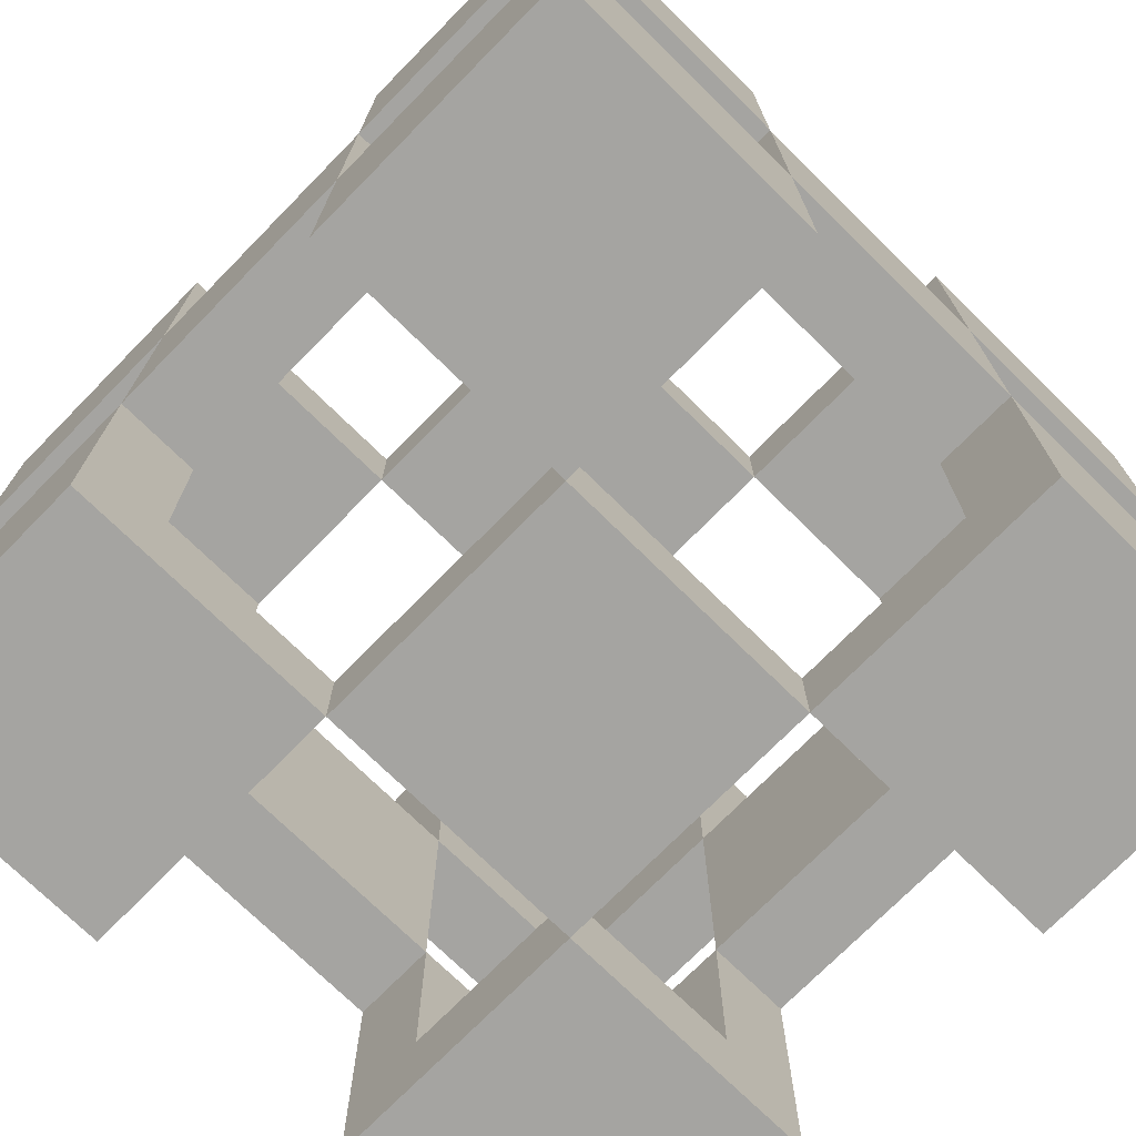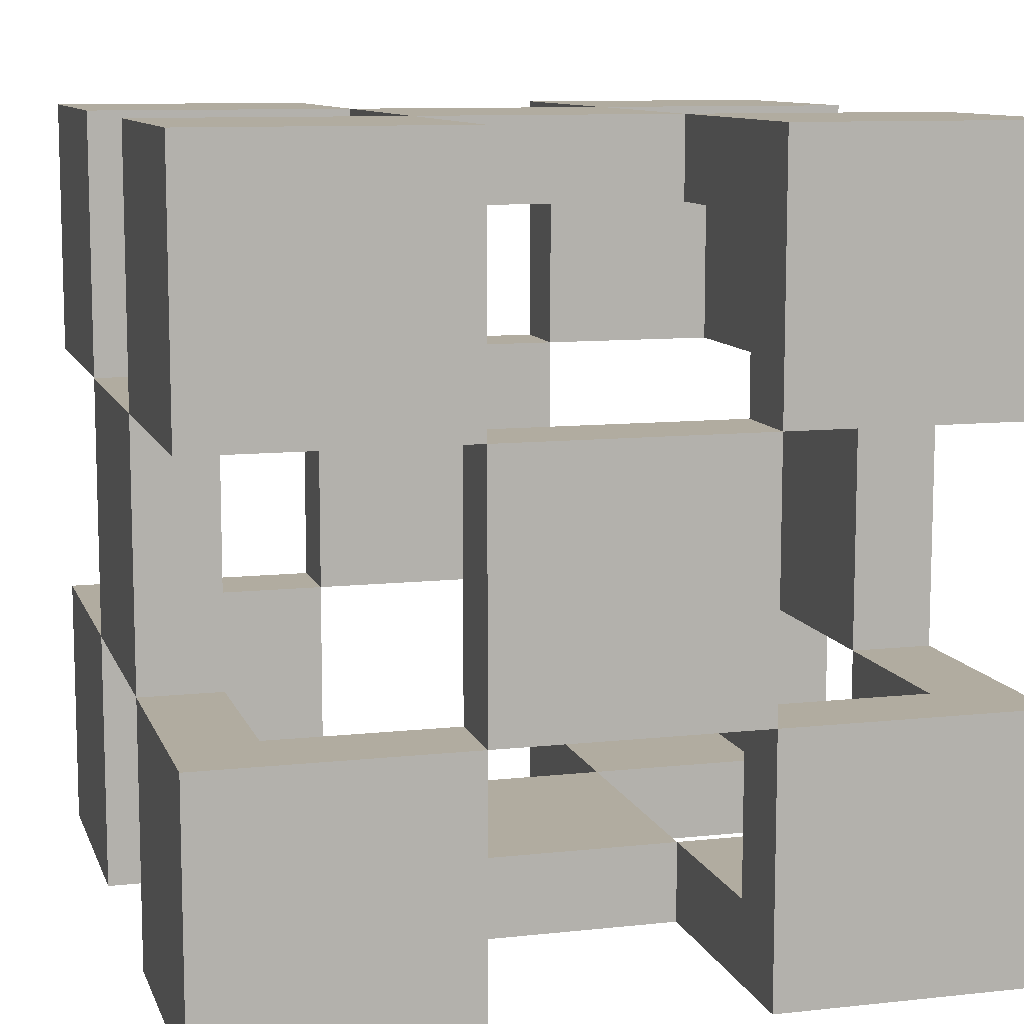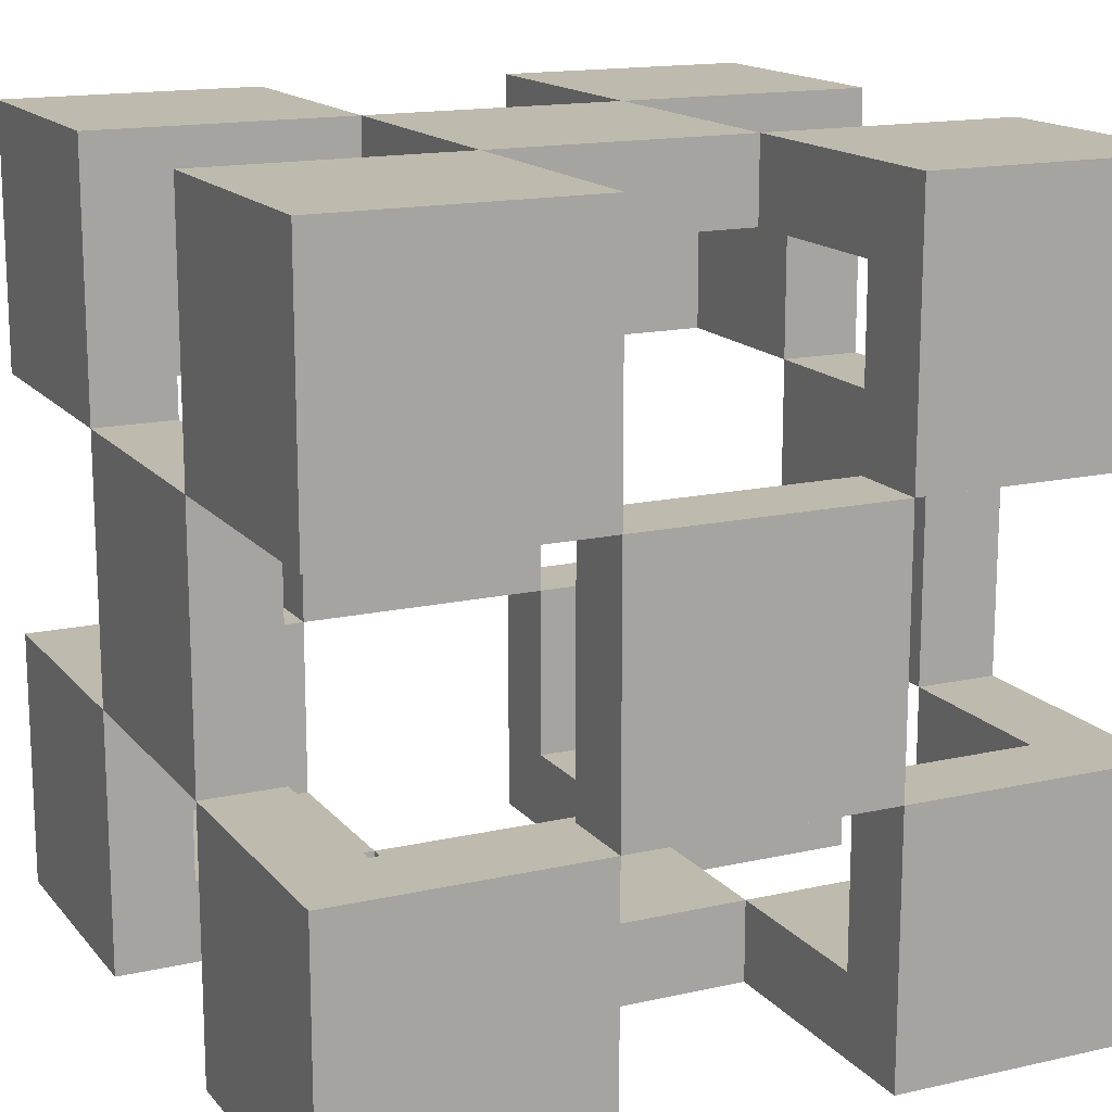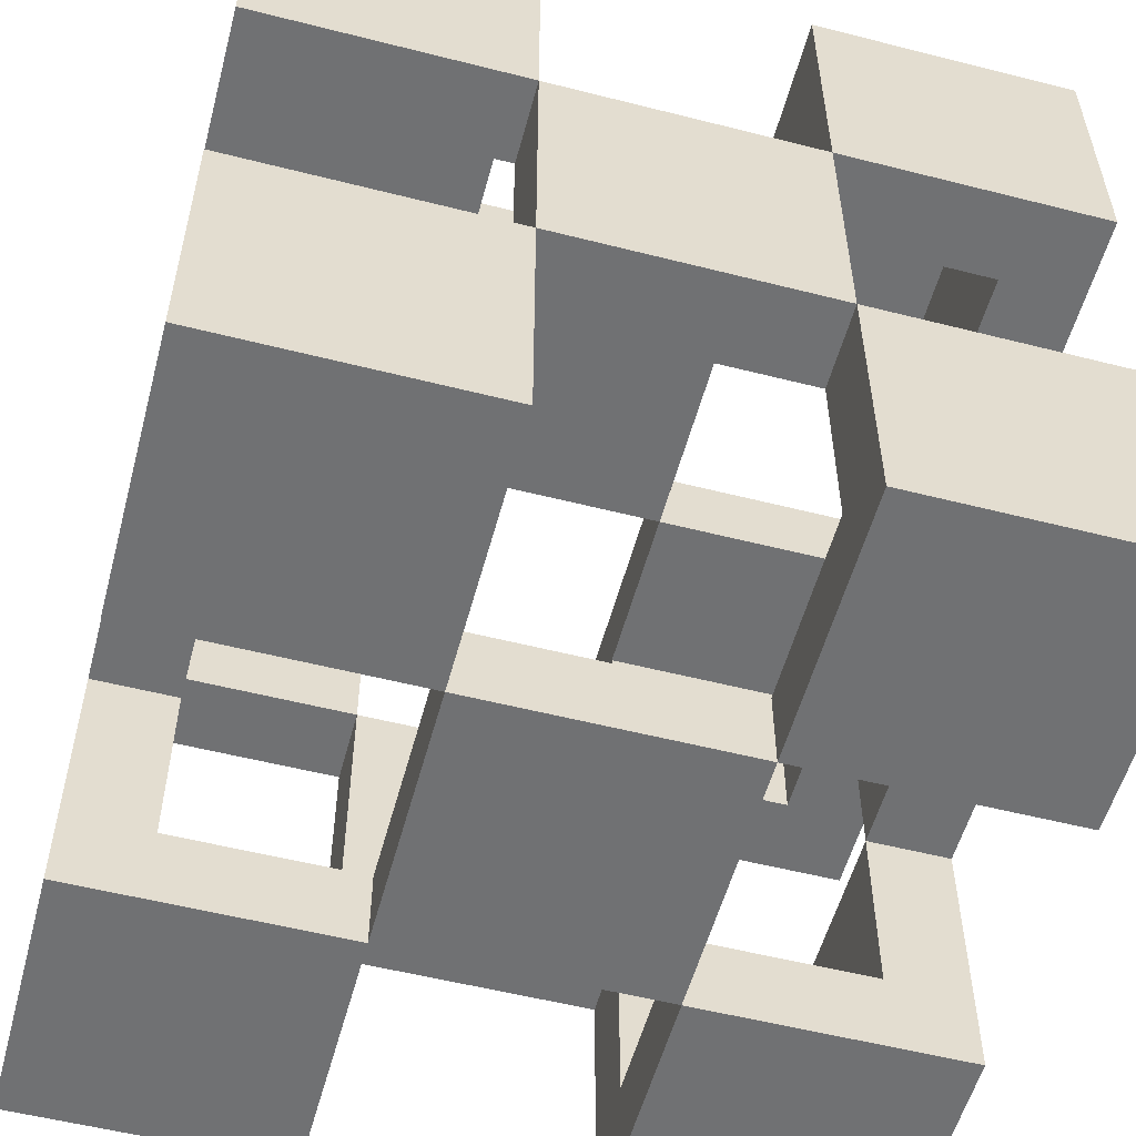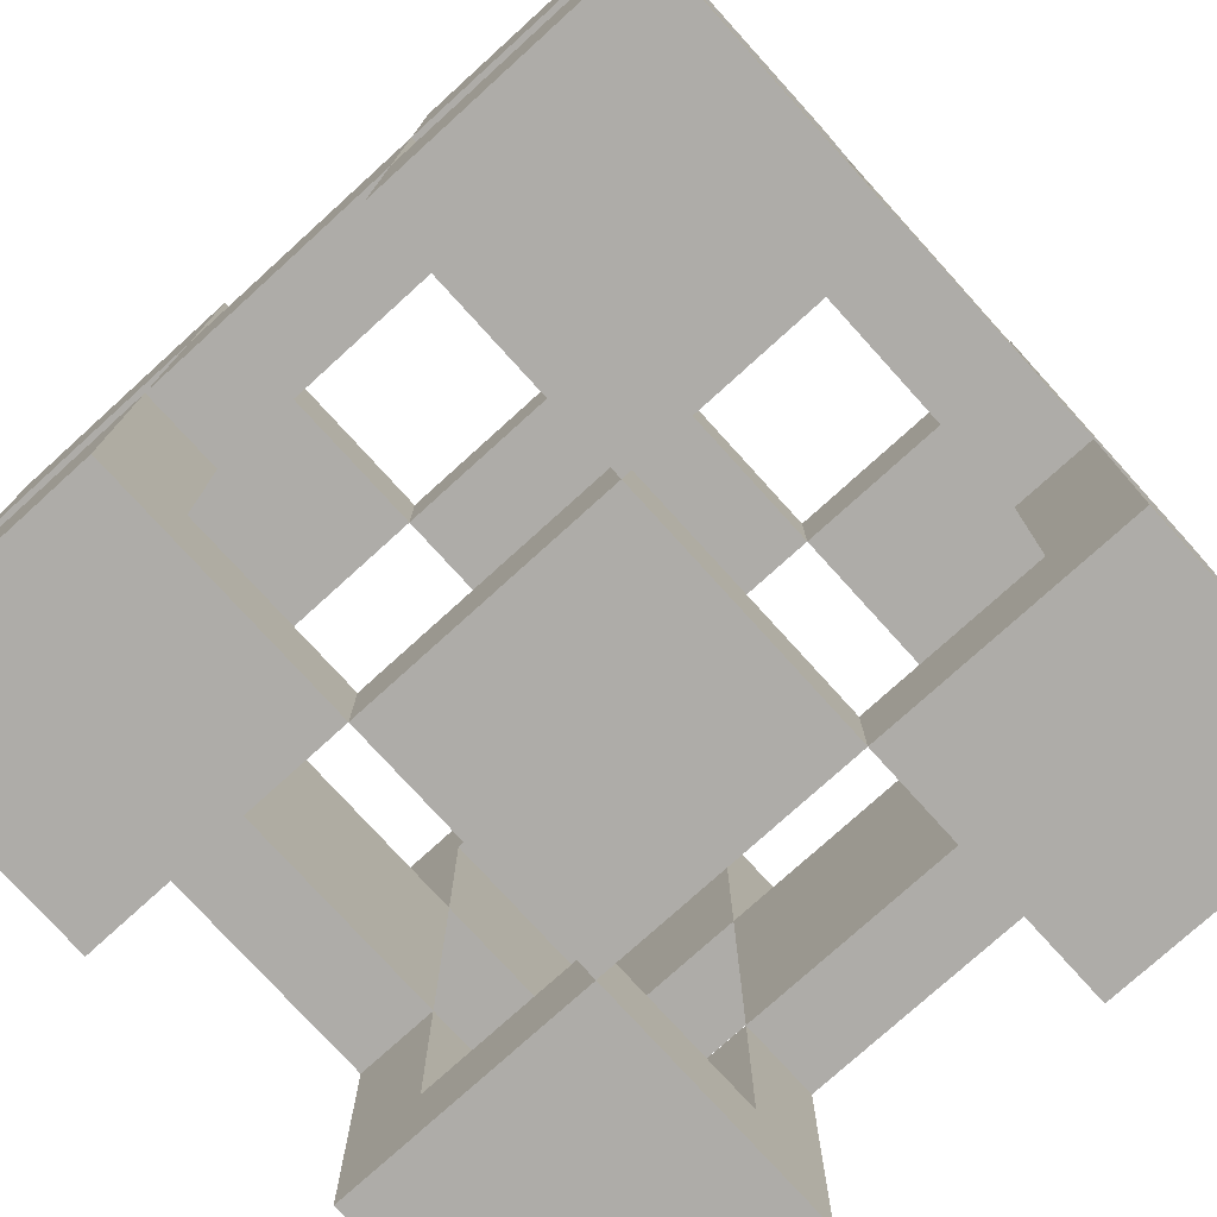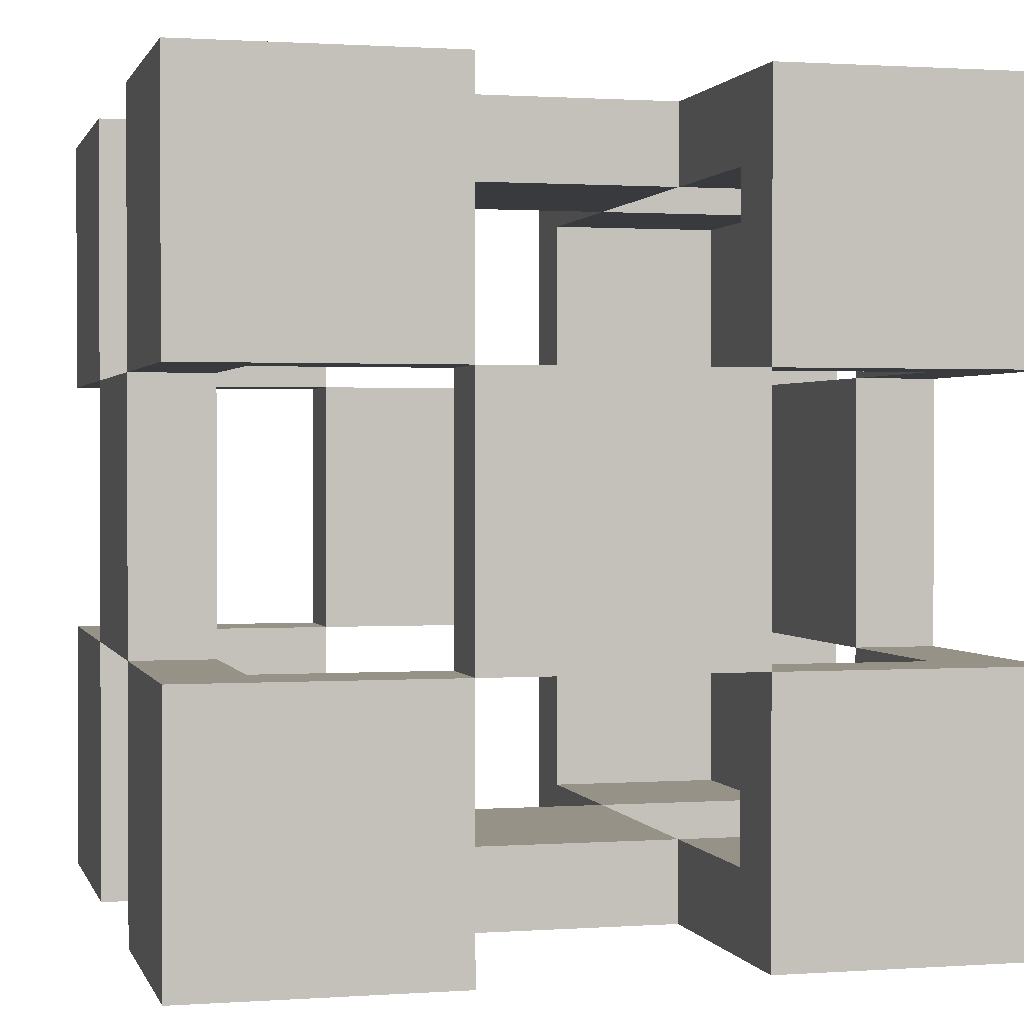
<metadata>
{"format":"obj","ext":"obj","renderer":"f3d","projection":"perspective","resolution":1024,"background":"white","views":[{"elev":-73.4,"azim":135.5,"up":"+Z"},{"elev":10.1,"azim":164.4,"up":"+Z"},{"elev":15.5,"azim":-115.5,"up":"+Z"},{"elev":-55.1,"azim":-15.0,"up":"+Z"},{"elev":-76.8,"azim":132.2,"up":"+Z"},{"elev":1.1,"azim":75.8,"up":"+Y"}]}
</metadata>
<code>
o Cube
v 0.5 -0.5 -0.5
v 0.5 -0.5 0.5
v -0.5 -0.5 0.5
v -0.5 -0.5 -0.5
v 0.5 0.5 -0.5
v 0.5 0.5 0.5
v -0.5 0.5 0.5
v -0.5 0.5 -0.5
v 0.1667 -0.5 -0.5
v -0.1667 -0.5 -0.5
v 0.1667 -0.5 0.5
v -0.1667 -0.5 0.5
v 0.1667 0.5 -0.5
v -0.1667 0.5 -0.5
v 0.1667 0.5 0.5
v -0.1667 0.5 0.5
v 0.5 -0.5 -0.1667
v 0.5 -0.5 0.1667
v -0.5 -0.5 0.1667
v -0.5 -0.5 -0.1667
v 0.5 0.5 -0.1667
v 0.5 0.5 0.1667
v -0.5 0.5 0.1667
v -0.5 0.5 -0.1667
v 0.1667 0.5 -0.1667
v 0.1667 0.5 0.1667
v -0.1667 0.5 -0.1667
v -0.1667 0.5 0.1667
v 0.1667 -0.5 0.1667
v 0.1667 -0.5 -0.1667
v -0.1667 -0.5 0.1667
v -0.1667 -0.5 -0.1667
v 0.5 -0.1667 -0.5
v 0.5 0.1667 -0.5
v 0.5 -0.1667 0.5
v 0.5 0.1667 0.5
v -0.5 -0.1667 0.5
v -0.5 0.1667 0.5
v -0.5 -0.1667 -0.5
v -0.5 0.1667 -0.5
v 0.1667 -0.1667 -0.5
v 0.1667 0.1667 -0.5
v -0.1667 -0.1667 -0.5
v -0.1667 0.1667 -0.5
v 0.1667 0.1667 0.5
v 0.1667 -0.1667 0.5
v -0.1667 0.1667 0.5
v -0.1667 -0.1667 0.5
v -0.5 0.1667 0.1667
v -0.5 -0.1667 0.1667
v -0.5 0.1667 -0.1667
v -0.5 -0.1667 -0.1667
v 0.5 0.1667 -0.1667
v 0.5 -0.1667 -0.1667
v 0.5 0.1667 0.1667
v 0.5 -0.1667 0.1667
v 0.3965 -0.3965 -0.3965
v 0.3965 -0.3965 0.3965
v -0.3965 -0.3965 0.3965
v -0.3965 -0.3965 -0.3965
v 0.3965 0.3965 -0.3965
v 0.3965 0.3965 0.3965
v -0.3965 0.3965 0.3965
v -0.3965 0.3965 -0.3965
v 0.1667 -0.3965 -0.3965
v -0.1667 -0.3965 -0.3965
v 0.1667 -0.3965 0.3965
v -0.1667 -0.3965 0.3965
v 0.1667 0.3965 -0.3965
v -0.1667 0.3965 -0.3965
v 0.1667 0.3965 0.3965
v -0.1667 0.3965 0.3965
v 0.3965 -0.3965 -0.1667
v 0.3965 -0.3965 0.1667
v -0.3965 -0.3965 0.1667
v -0.3965 -0.3965 -0.1667
v 0.3965 0.3965 -0.1667
v 0.3965 0.3965 0.1667
v -0.3965 0.3965 0.1667
v -0.3965 0.3965 -0.1667
v 0.1667 0.3965 -0.1667
v 0.1667 0.3965 0.1667
v -0.1667 0.3965 -0.1667
v -0.1667 0.3965 0.1667
v 0.1667 -0.3965 0.1667
v 0.1667 -0.3965 -0.1667
v -0.1667 -0.3965 0.1667
v -0.1667 -0.3965 -0.1667
v 0.3965 -0.1667 -0.3965
v 0.3965 0.1667 -0.3965
v 0.3965 -0.1667 0.3965
v 0.3965 0.1667 0.3965
v -0.3965 -0.1667 0.3965
v -0.3965 0.1667 0.3965
v -0.3965 -0.1667 -0.3965
v -0.3965 0.1667 -0.3965
v 0.1667 -0.1667 -0.3965
v 0.1667 0.1667 -0.3965
v -0.1667 -0.1667 -0.3965
v -0.1667 0.1667 -0.3965
v 0.1667 0.1667 0.3965
v 0.1667 -0.1667 0.3965
v -0.1667 0.1667 0.3965
v -0.1667 -0.1667 0.3965
v -0.3965 0.1667 0.1667
v -0.3965 -0.1667 0.1667
v -0.3965 0.1667 -0.1667
v -0.3965 -0.1667 -0.1667
v 0.3965 0.1667 -0.1667
v 0.3965 -0.1667 -0.1667
v 0.3965 0.1667 0.1667
v 0.3965 -0.1667 0.1667
f 31 12 3 19
f 28 23 7 16
f 55 22 6 36
f 47 16 7 38
f 51 24 8 40
f 43 10 4 39
f 33 1 9 41
f 36 6 15 45
f 22 26 15 6
f 18 2 11 29
f 30 29 31 32
f 1 17 30 9
f 25 27 28 26
f 5 13 25 21
f 38 7 23 49
f 34 5 21 53
f 14 8 24 27
f 10 32 20 4
f 54 53 55 56
f 1 33 54 17
f 50 49 51 52
f 3 37 50 19
f 46 45 47 48
f 2 35 46 11
f 42 41 43 44
f 5 34 42 13
f 14 44 40 8
f 20 52 39 4
f 12 48 37 3
f 18 56 35 2
f 75 59 68 87
f 72 63 79 84
f 92 62 78 111
f 94 63 72 103
f 96 64 80 107
f 95 60 66 99
f 97 65 57 89
f 101 71 62 92
f 62 71 82 78
f 85 67 58 74
f 88 87 85 86
f 65 86 73 57
f 82 84 83 81
f 77 81 69 61
f 105 79 63 94
f 109 77 61 90
f 83 80 64 70
f 60 76 88 66
f 112 111 109 110
f 73 110 89 57
f 108 107 105 106
f 75 106 93 59
f 104 103 101 102
f 67 102 91 58
f 100 99 97 98
f 69 98 90 61
f 64 96 100 70
f 60 95 108 76
f 59 93 104 68
f 58 91 112 74
f 13 42 98 69
f 44 14 70 100
f 11 46 102 67
f 48 12 68 104
f 15 26 82 71
f 28 16 72 84
f 9 30 86 65
f 32 10 66 88
f 25 13 69 81
f 25 26 82 81
f 14 27 83 70
f 28 27 83 84
f 29 11 67 85
f 29 30 86 85
f 12 31 87 68
f 32 31 87 88
f 30 32 88 86
f 31 29 85 87
f 30 17 73 86
f 18 29 85 74
f 27 25 81 83
f 26 28 84 82
f 21 25 81 77
f 26 22 78 82
f 19 50 106 75
f 52 20 76 108
f 17 54 110 73
f 56 18 74 112
f 27 24 80 83
f 23 28 84 79
f 20 32 88 76
f 31 19 75 87
f 41 9 65 97
f 41 42 98 97
f 10 43 99 66
f 44 43 99 100
f 45 15 71 101
f 45 46 102 101
f 16 47 103 72
f 48 47 103 104
f 49 23 79 105
f 49 50 106 105
f 24 51 107 80
f 52 51 107 108
f 53 21 77 109
f 53 54 110 109
f 22 55 111 78
f 56 55 111 112
f 54 56 112 110
f 55 53 109 111
f 54 33 89 110
f 34 53 109 90
f 50 52 108 106
f 51 49 105 107
f 50 37 93 106
f 38 49 105 94
f 46 48 104 102
f 47 45 101 103
f 46 35 91 102
f 36 45 101 92
f 42 44 100 98
f 43 41 97 99
f 42 34 90 98
f 33 41 97 89
f 40 44 100 96
f 43 39 95 99
f 39 52 108 95
f 51 40 96 107
f 37 48 104 93
f 47 38 94 103
f 35 56 112 91
f 55 36 92 111

</code>
